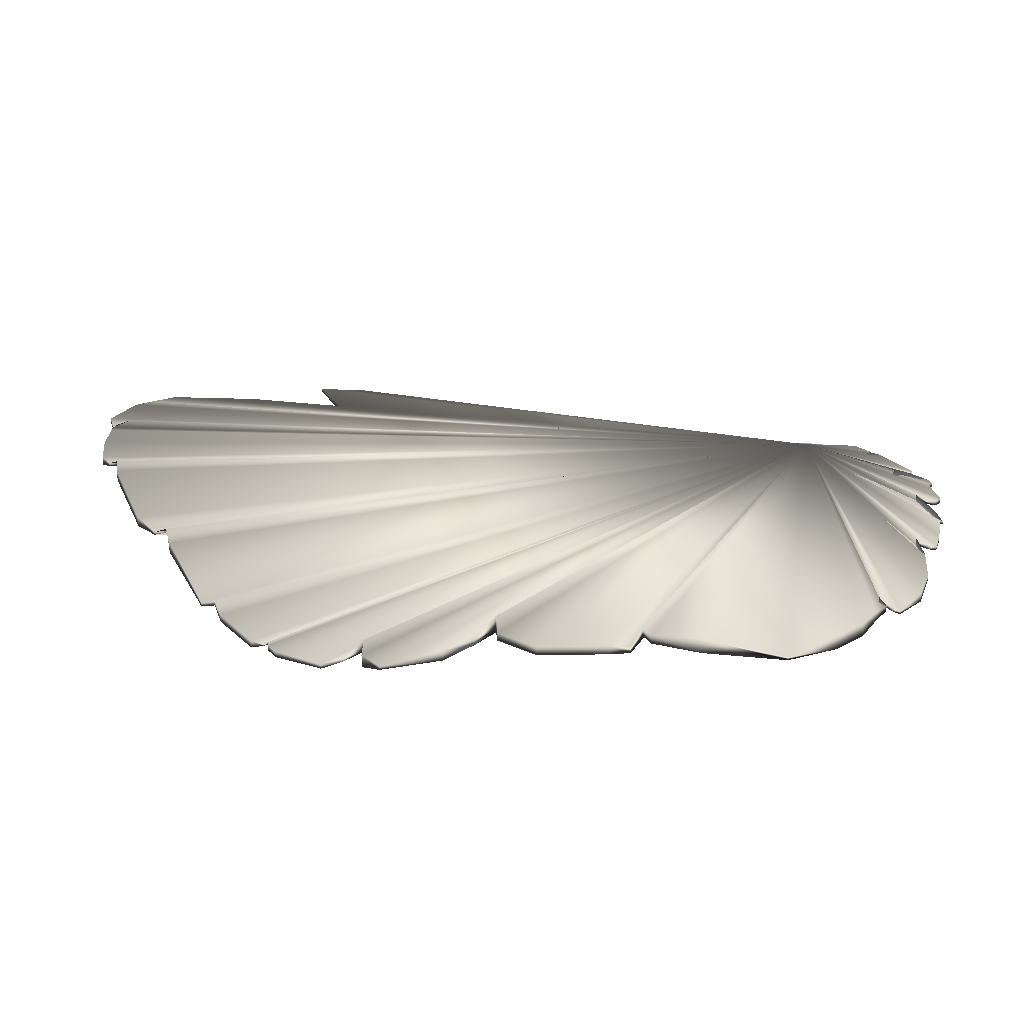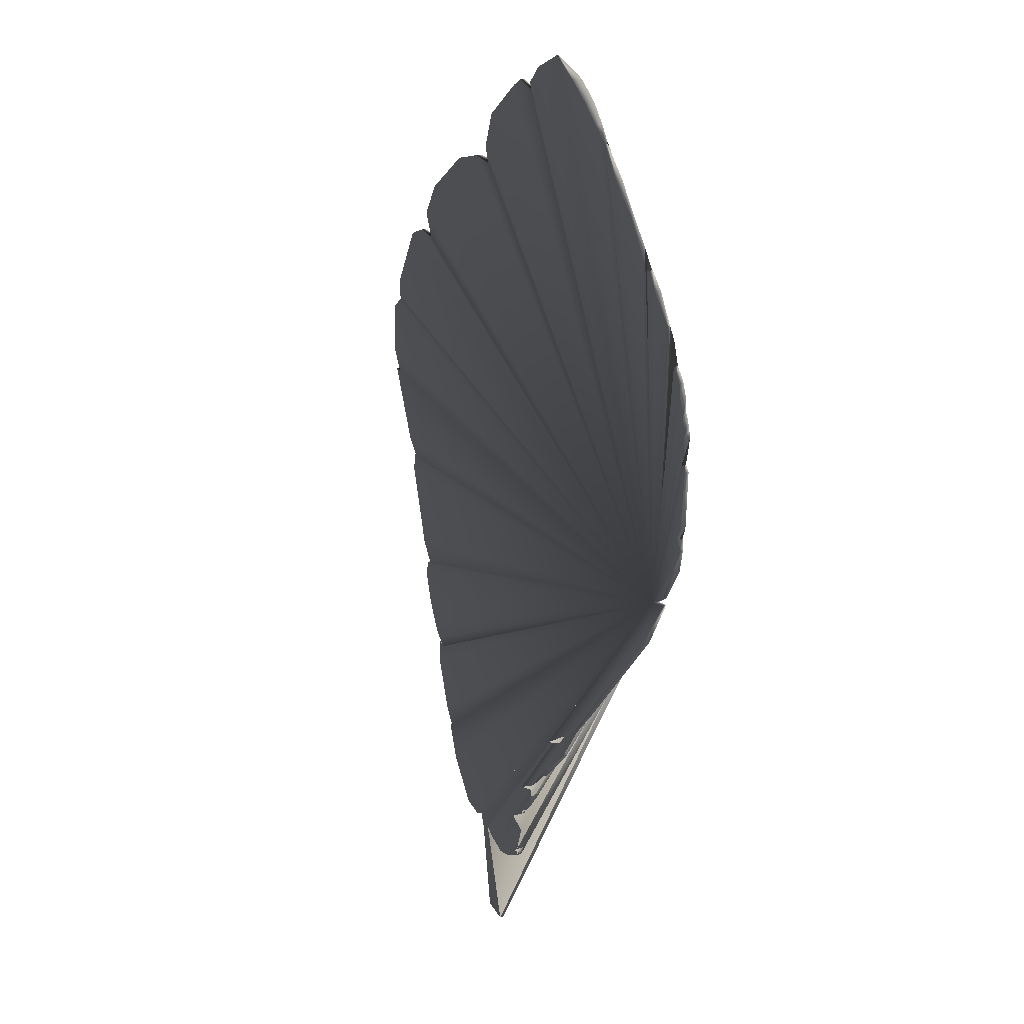
<metadata>
{"format":"obj","ext":"obj","renderer":"f3d","projection":"perspective","resolution":1024,"background":"white","views":[{"elev":19.7,"azim":-23.5,"up":"+Y"},{"elev":21.6,"azim":65.1,"up":"+Z"}]}
</metadata>
<code>
o Plane.002_Plane.005
v 2.973 0.3479 -0.2073
v 3.004 0.3534 -0.2001
v 2.98 0.3284 -0.2773
v 2.866 0.2534 -0.4872
v 2.816 0.2278 -0.5243
v 2.839 0.2411 -0.5185
v 2.853 0.2406 -0.538
v 2.818 0.2153 -0.5863
v 2.795 0.2062 -0.6194
v 2.771 0.1972 -0.6317
v 2.79 0.207 -0.6304
v 2.792 0.2049 -0.6436
v 2.78 0.2062 -0.6698
v 2.764 0.2006 -0.6879
v 2.763 0.2027 -0.6931
v 2.746 0.1908 -0.7039
v 2.752 0.2046 -0.7338
v 2.733 0.2054 -0.7856
v 2.712 0.2097 -0.8002
v 2.72 0.2121 -0.802
v 2.716 0.2127 -0.8101
v 2.676 0.2107 -0.8307
v 2.635 0.215 -0.8451
v 2.606 0.2236 -0.8535
v 2.567 0.2262 -0.8479
v 2.541 0.2315 -0.8455
v 2.526 0.2372 -0.854
v 2.527 0.2398 -0.8733
v 2.548 0.2542 -1.058
v 2.472 0.266 -1.071
v 2.461 0.2575 -0.8926
v 2.414 0.2731 -0.8865
v 2.396 0.2832 -0.9034
v 2.358 0.2889 -0.923
v 2.297 0.2961 -0.9272
v 2.152 0.3303 -0.9028
v 2.081 0.3486 -0.8588
v 2.096 0.3455 -0.8517
v 2.064 0.3495 -0.8281
v 1.997 0.3598 -0.7392
v 1.99 0.3653 -0.7012
v 2.019 0.361 -0.7005
v 1.986 0.3643 -0.6916
v 1.979 0.3598 -0.6657
v 1.954 0.3583 -0.6141
v 1.933 0.3585 -0.554
v 1.937 0.3624 -0.5302
v 1.95 0.3616 -0.5293
v 1.936 0.354 -0.4824
v 1.92 0.3392 -0.3147
v 1.934 0.3364 -0.2758
v 1.953 0.333 -0.2778
v 1.943 0.3222 -0.2335
v 1.941 0.2963 -0.0762
v 1.96 0.2949 -0.07531
v 1.954 0.2877 -0.03183
v 1.966 0.2851 0.06787
v 1.978 0.2917 0.08468
v 1.985 0.2918 0.08297
v 1.98 0.2902 0.09791
v 1.98 0.2922 0.1286
v 2.01 0.3094 0.2284
v 2.036 0.3202 0.2408
v 2.069 0.3252 0.2307
v 2.049 0.3237 0.2767
v 2.054 0.3396 0.329
v 2.114 0.3683 0.3959
v 2.154 0.3877 0.4069
v 2.186 0.3983 0.3956
v 2.175 0.3974 0.427
v 2.199 0.3993 0.4945
v 2.268 0.4135 0.5583
v 2.289 0.4175 0.5733
v 2.314 0.4289 0.5556
v 2.317 0.4248 0.572
v 2.367 0.4177 0.6079
v 2.468 0.4054 0.6442
v 2.554 0.3947 0.6154
v 2.609 0.3917 0.5849
v 2.647 0.394 0.5524
v 2.677 0.3942 0.5287
v 2.674 0.4012 0.514
v 2.688 0.3908 0.5273
v 2.698 0.3864 0.5292
v 2.761 0.3763 0.4792
v 2.803 0.3822 0.429
v 2.83 0.3883 0.3764
v 2.838 0.3959 0.3395
v 2.855 0.3899 0.3469
v 2.867 0.3867 0.347
v 2.89 0.385 0.3176
v 2.922 0.3916 0.2675
v 2.928 0.3901 0.2674
v 2.929 0.3914 0.2417
v 2.927 0.4016 0.1963
v 2.942 0.3967 0.2009
v 2.96 0.3906 0.1965
v 2.976 0.3868 0.1831
v 2.98 0.3868 0.1581
v 2.99 0.3888 0.1401
v 2.992 0.386 0.1236
v 3.007 0.3846 0.1121
v 3.007 0.3806 0.09778
v 3.002 0.3835 0.05986
v 2.98 0.3812 0.04374
v 3.009 0.3838 0.04924
v 3.018 0.3786 0.0405
v 3.021 0.3708 -0.05853
v 3.011 0.3711 -0.07583
v 3.024 0.3709 -0.08994
v 3.026 0.3703 -0.09621
v 3.02 0.3599 -0.1341
v 3 0.3547 -0.1894
v 2.976 0.3868 0.1831
v 2.96 0.3906 0.1965
v 2.96 0.3906 0.1965
v 2.976 0.3868 0.1831
v 2.567 0.2262 -0.8479
v 2.541 0.2315 -0.8455
v 2.367 0.4177 0.6079
v 2.468 0.4054 0.6442
v 2.803 0.3822 0.429
v 2.83 0.3883 0.3764
v 2.606 0.2236 -0.8535
v 2.317 0.4248 0.572
v 2.761 0.3763 0.4792
v 2.635 0.215 -0.8451
v 2.314 0.4289 0.5556
v 2.698 0.3864 0.5292
v 2.676 0.2107 -0.8307
v 2.289 0.4175 0.5733
v 2.688 0.3908 0.5273
v 2.716 0.2127 -0.8101
v 2.268 0.4135 0.5583
v 2.674 0.4012 0.514
v 2.72 0.2121 -0.802
v 2.199 0.3993 0.4945
v 2.677 0.3942 0.5287
v 2.712 0.2097 -0.8002
v 2.175 0.3974 0.427
v 2.647 0.394 0.5524
v 2.733 0.2054 -0.7856
v 2.186 0.3983 0.3956
v 2.609 0.3917 0.5849
v 2.752 0.2046 -0.7338
v 2.154 0.3877 0.4069
v 2.554 0.3947 0.6154
v 2.746 0.1908 -0.7039
v 2.114 0.3683 0.3959
v 2.763 0.2027 -0.6931
v 2.054 0.3396 0.329
v 2.764 0.2006 -0.6879
v 2.049 0.3237 0.2767
v 2.78 0.2062 -0.6698
v 2.069 0.3252 0.2307
v 2.792 0.2049 -0.6436
v 2.036 0.3202 0.2408
v 2.79 0.207 -0.6304
v 2.01 0.3094 0.2284
v 2.771 0.1972 -0.6317
v 1.98 0.2922 0.1286
v 2.795 0.2062 -0.6194
v 1.98 0.2902 0.09791
v 2.818 0.2153 -0.5863
v 1.985 0.2918 0.08297
v 2.853 0.2406 -0.538
v 1.978 0.2917 0.08468
v 2.839 0.2411 -0.5185
v 1.966 0.2851 0.06787
v 2.816 0.2278 -0.5243
v 1.954 0.2877 -0.03183
v 2.866 0.2534 -0.4872
v 1.96 0.2949 -0.07531
v 2.98 0.3284 -0.2773
v 1.941 0.2963 -0.0762
v 3.004 0.3534 -0.2001
v 1.943 0.3222 -0.2335
v 2.973 0.3479 -0.2073
v 1.953 0.333 -0.2778
v 3 0.3547 -0.1894
v 1.934 0.3364 -0.2758
v 3.02 0.3599 -0.1341
v 1.92 0.3392 -0.3147
v 3.026 0.3703 -0.09621
v 1.936 0.354 -0.4824
v 3.024 0.3709 -0.08994
v 1.95 0.3616 -0.5293
v 3.011 0.3711 -0.07583
v 1.937 0.3624 -0.5302
v 3.021 0.3708 -0.05853
v 1.933 0.3585 -0.554
v 3.018 0.3786 0.0405
v 1.954 0.3583 -0.6141
v 3.009 0.3838 0.04924
v 1.979 0.3598 -0.6657
v 2.98 0.3812 0.04374
v 1.986 0.3643 -0.6916
v 3.002 0.3835 0.05986
v 2.019 0.361 -0.7005
v 3.007 0.3806 0.09778
v 1.99 0.3653 -0.7012
v 3.007 0.3846 0.1121
v 1.997 0.3598 -0.7392
v 2.992 0.386 0.1236
v 2.064 0.3495 -0.8281
v 2.99 0.3888 0.1401
v 2.096 0.3455 -0.8517
v 2.98 0.3868 0.1581
v 2.081 0.3486 -0.8588
v 2.152 0.3303 -0.9028
v 2.297 0.2961 -0.9272
v 2.942 0.3967 0.2009
v 2.358 0.2889 -0.923
v 2.927 0.4016 0.1963
v 2.396 0.2832 -0.9034
v 2.929 0.3914 0.2417
v 2.414 0.2731 -0.8865
v 2.928 0.3901 0.2674
v 2.461 0.2575 -0.8926
v 2.922 0.3916 0.2675
v 2.472 0.266 -1.071
v 2.89 0.385 0.3176
v 2.548 0.2542 -1.058
v 2.867 0.3867 0.347
v 2.527 0.2398 -0.8733
v 2.855 0.3899 0.3469
v 2.526 0.2372 -0.854
v 2.838 0.3959 0.3395
v 2.816 0.2278 -0.5243
v 2.866 0.2534 -0.4872
v 2.866 0.2652 -0.4872
v 2.815 0.241 -0.525
v 2.297 0.2961 -0.9272
v 2.152 0.3303 -0.9028
v 2.942 0.3967 0.2009
v 2.358 0.2889 -0.923
v 2.927 0.4016 0.1963
v 2.396 0.2832 -0.9034
v 2.929 0.3914 0.2417
v 2.414 0.2731 -0.8865
v 2.928 0.3901 0.2674
v 2.461 0.2575 -0.8926
v 2.922 0.3916 0.2675
v 2.472 0.266 -1.071
v 2.89 0.385 0.3176
v 2.548 0.2542 -1.058
v 2.867 0.3867 0.347
v 2.527 0.2398 -0.8733
v 2.855 0.3899 0.3469
v 2.526 0.2372 -0.854
v 2.838 0.3959 0.3395
v 2.541 0.2315 -0.8455
v 2.83 0.3883 0.3764
v 2.567 0.2262 -0.8479
v 2.367 0.4177 0.6079
v 2.468 0.4054 0.6442
v 2.803 0.3822 0.429
v 2.606 0.2236 -0.8535
v 2.317 0.4248 0.572
v 2.761 0.3763 0.4792
v 2.635 0.215 -0.8451
v 2.314 0.4289 0.5556
v 2.698 0.3864 0.5292
v 2.676 0.2107 -0.8307
v 2.289 0.4175 0.5733
v 2.688 0.3908 0.5273
v 2.716 0.2127 -0.8101
v 2.268 0.4135 0.5583
v 2.674 0.4012 0.514
v 2.72 0.2121 -0.802
v 2.199 0.3993 0.4945
v 2.677 0.3942 0.5287
v 2.712 0.2097 -0.8002
v 2.175 0.3974 0.427
v 2.647 0.394 0.5524
v 2.733 0.2054 -0.7856
v 2.186 0.3983 0.3956
v 2.609 0.3917 0.5849
v 2.752 0.2046 -0.7338
v 2.154 0.3877 0.4069
v 2.554 0.3947 0.6154
v 2.746 0.1908 -0.7039
v 2.114 0.3683 0.3959
v 2.763 0.2027 -0.6931
v 2.054 0.3396 0.329
v 2.764 0.2006 -0.6879
v 2.049 0.3237 0.2767
v 2.78 0.2062 -0.6698
v 2.069 0.3252 0.2307
v 2.792 0.2049 -0.6436
v 2.036 0.3202 0.2408
v 2.79 0.207 -0.6304
v 2.01 0.3094 0.2284
v 2.771 0.1972 -0.6317
v 1.98 0.2922 0.1286
v 2.795 0.2062 -0.6194
v 1.98 0.2902 0.09791
v 2.818 0.2153 -0.5863
v 1.985 0.2918 0.08297
v 2.853 0.2406 -0.538
v 1.978 0.2917 0.08468
v 2.839 0.2411 -0.5185
v 1.966 0.2851 0.06787
v 1.954 0.2877 -0.03183
v 1.96 0.2949 -0.07531
v 2.98 0.3284 -0.2773
v 1.941 0.2963 -0.0762
v 3.004 0.3534 -0.2001
v 1.943 0.3222 -0.2335
v 2.973 0.3479 -0.2073
v 1.953 0.333 -0.2778
v 3 0.3547 -0.1894
v 1.934 0.3364 -0.2758
v 3.02 0.3599 -0.1341
v 1.92 0.3392 -0.3147
v 3.026 0.3703 -0.09621
v 1.936 0.354 -0.4824
v 3.024 0.3709 -0.08994
v 1.95 0.3616 -0.5293
v 3.011 0.3711 -0.07583
v 1.937 0.3624 -0.5302
v 3.021 0.3708 -0.05853
v 1.933 0.3585 -0.554
v 3.018 0.3786 0.0405
v 1.954 0.3583 -0.6141
v 3.009 0.3838 0.04924
v 1.979 0.3598 -0.6657
v 2.98 0.3812 0.04374
v 1.986 0.3643 -0.6916
v 3.002 0.3835 0.05986
v 2.019 0.361 -0.7005
v 3.007 0.3806 0.09778
v 1.99 0.3653 -0.7012
v 3.007 0.3846 0.1121
v 1.997 0.3598 -0.7392
v 2.992 0.386 0.1236
v 2.064 0.3495 -0.8281
v 2.99 0.3888 0.1401
v 2.096 0.3455 -0.8517
v 2.98 0.3868 0.1581
v 2.081 0.3486 -0.8588
v 2.977 0.3591 -0.2057
v 3 0.3607 -0.1898
v 3.021 0.373 -0.1329
v 3.027 0.3742 -0.09617
v 3.024 0.3753 -0.09053
v 3.013 0.3816 -0.07671
v 3.022 0.3805 -0.05879
v 3.018 0.3856 0.04115
v 3.01 0.3863 0.04932
v 2.983 0.3936 0.04442
v 3.003 0.3901 0.05919
v 3.008 0.3921 0.09939
v 3.007 0.39 0.1121
v 2.995 0.3951 0.1217
v 2.99 0.3924 0.14
v 2.981 0.3973 0.1581
v 2.977 0.3944 0.1831
v 2.961 0.3968 0.1962
v 2.942 0.402 0.2009
v 2.927 0.4111 0.1963
v 2.93 0.4008 0.2427
v 2.928 0.3937 0.2674
v 2.923 0.3956 0.2675
v 2.89 0.3951 0.3174
v 2.867 0.3922 0.3471
v 2.856 0.3963 0.347
v 2.839 0.4057 0.3397
v 2.83 0.3965 0.3766
v 2.803 0.3876 0.4291
v 2.761 0.3874 0.4794
v 2.698 0.3909 0.5292
v 2.688 0.3959 0.5274
v 2.674 0.4089 0.5143
v 2.677 0.4007 0.5288
v 2.648 0.406 0.5524
v 2.609 0.4091 0.585
v 2.554 0.4125 0.6154
v 2.468 0.4097 0.6442
v 2.367 0.4364 0.6079
v 2.317 0.4358 0.572
v 2.314 0.4396 0.5557
v 2.288 0.4257 0.5733
v 2.268 0.4245 0.5584
v 2.199 0.4104 0.4946
v 2.175 0.4071 0.4274
v 2.187 0.4173 0.3961
v 2.154 0.3974 0.4072
v 2.113 0.3815 0.396
v 2.054 0.344 0.329
v 2.049 0.3401 0.2765
v 2.069 0.3412 0.2305
v 2.036 0.3244 0.2407
v 2.01 0.3155 0.2278
v 1.98 0.2997 0.1281
v 1.98 0.2969 0.09701
v 1.984 0.2954 0.08295
v 1.978 0.2939 0.08461
v 1.967 0.2941 0.0679
v 1.955 0.2969 -0.03214
v 1.96 0.3013 -0.07536
v 1.941 0.3019 -0.07622
v 1.943 0.3362 -0.2336
v 1.952 0.3423 -0.2777
v 1.933 0.3408 -0.2758
v 1.92 0.3521 -0.3144
v 1.935 0.3702 -0.4823
v 1.949 0.3692 -0.5293
v 1.937 0.3674 -0.5302
v 1.932 0.3703 -0.553
v 1.953 0.3745 -0.6142
v 1.978 0.3757 -0.6658
v 1.986 0.3705 -0.6919
v 2.017 0.3757 -0.7007
v 1.989 0.3695 -0.7014
v 1.996 0.3707 -0.7394
v 2.063 0.3601 -0.8284
v 2.095 0.3537 -0.8523
v 2.081 0.3515 -0.8589
v 2.152 0.3412 -0.9032
v 2.296 0.3132 -0.9275
v 2.358 0.2959 -0.9228
v 2.395 0.2903 -0.9036
v 2.41 0.2873 -0.8894
v 2.46 0.2747 -0.8927
v 2.472 0.2695 -1.071
v 2.548 0.2613 -1.057
v 2.526 0.257 -0.8732
v 2.524 0.2543 -0.8538
v 2.54 0.2486 -0.8453
v 2.565 0.2432 -0.8477
v 2.604 0.2371 -0.8532
v 2.634 0.2321 -0.8447
v 2.675 0.2278 -0.8304
v 2.715 0.222 -0.8107
v 2.719 0.2173 -0.802
v 2.711 0.2171 -0.8002
v 2.732 0.2225 -0.7856
v 2.752 0.2109 -0.7339
v 2.744 0.2077 -0.7042
v 2.762 0.2088 -0.6932
v 2.763 0.2094 -0.6886
v 2.779 0.2123 -0.67
v 2.791 0.2205 -0.6456
v 2.79 0.213 -0.6307
v 2.767 0.2102 -0.6326
v 2.794 0.2209 -0.6188
v 2.817 0.2326 -0.5874
v 2.852 0.2475 -0.5385
v 2.839 0.2446 -0.5185
v 2.981 0.3405 -0.2767
v 3.005 0.3581 -0.1998
f 1 2 3 4 5 6 7 8 9 10 11 12 13 14 15 16 17 18 19 20 21 22 23 24 25 26 27 28 29 30 31 32 33 34 35 36 37 38 39 40 41 42 43 44 45 46 47 48 49 50 51 52 53 54 55 56 57 58 59 60 61 62 63 64 65 66 67 68 69 70 71 72 73 74 75 76 77 78 79 80 81 82 83 84 85 86 87 88 89 90 91 92 93 94 95 96 97 98 99 100 101 102 103 104 105 106 107 108 109 110 111 112 113
f 114 115 116 117
f 26 25 118 119
f 77 76 120 121
f 87 86 122 123
f 25 24 124 118
f 76 75 125 120
f 86 85 126 122
f 24 23 127 124
f 75 74 128 125
f 85 84 129 126
f 23 22 130 127
f 74 73 131 128
f 84 83 132 129
f 22 21 133 130
f 73 72 134 131
f 83 82 135 132
f 21 20 136 133
f 72 71 137 134
f 82 81 138 135
f 20 19 139 136
f 71 70 140 137
f 81 80 141 138
f 19 18 142 139
f 70 69 143 140
f 80 79 144 141
f 18 17 145 142
f 69 68 146 143
f 79 78 147 144
f 17 16 148 145
f 68 67 149 146
f 78 77 121 147
f 16 15 150 148
f 67 66 151 149
f 15 14 152 150
f 66 65 153 151
f 14 13 154 152
f 65 64 155 153
f 13 12 156 154
f 64 63 157 155
f 12 11 158 156
f 63 62 159 157
f 11 10 160 158
f 62 61 161 159
f 10 9 162 160
f 61 60 163 161
f 9 8 164 162
f 60 59 165 163
f 8 7 166 164
f 59 58 167 165
f 7 6 168 166
f 58 57 169 167
f 6 5 170 168
f 57 56 171 169
f 5 4 172 170
f 56 55 173 171
f 4 3 174 172
f 55 54 175 173
f 3 2 176 174
f 54 53 177 175
f 2 1 178 176
f 53 52 179 177
f 1 113 180 178
f 52 51 181 179
f 113 112 182 180
f 51 50 183 181
f 112 111 184 182
f 50 49 185 183
f 111 110 186 184
f 49 48 187 185
f 110 109 188 186
f 48 47 189 187
f 109 108 190 188
f 47 46 191 189
f 108 107 192 190
f 46 45 193 191
f 107 106 194 192
f 45 44 195 193
f 106 105 196 194
f 44 43 197 195
f 105 104 198 196
f 43 42 199 197
f 104 103 200 198
f 42 41 201 199
f 103 102 202 200
f 41 40 203 201
f 102 101 204 202
f 40 39 205 203
f 101 100 206 204
f 39 38 207 205
f 100 99 208 206
f 38 37 209 207
f 99 98 114 208
f 37 36 210 209
f 98 97 115 114
f 36 35 211 210
f 97 96 212 115
f 35 34 213 211
f 96 95 214 212
f 34 33 215 213
f 95 94 216 214
f 33 32 217 215
f 94 93 218 216
f 32 31 219 217
f 93 92 220 218
f 31 30 221 219
f 92 91 222 220
f 30 29 223 221
f 91 90 224 222
f 29 28 225 223
f 90 89 226 224
f 28 27 227 225
f 89 88 228 226
f 27 26 119 227
f 88 87 123 228
f 229 230 231 232
f 210 211 233 234
f 115 212 235 116
f 211 213 236 233
f 212 214 237 235
f 213 215 238 236
f 214 216 239 237
f 215 217 240 238
f 216 218 241 239
f 217 219 242 240
f 218 220 243 241
f 219 221 244 242
f 220 222 245 243
f 221 223 246 244
f 222 224 247 245
f 223 225 248 246
f 224 226 249 247
f 225 227 250 248
f 226 228 251 249
f 227 119 252 250
f 228 123 253 251
f 119 118 254 252
f 121 120 255 256
f 123 122 257 253
f 118 124 258 254
f 120 125 259 255
f 122 126 260 257
f 124 127 261 258
f 125 128 262 259
f 126 129 263 260
f 127 130 264 261
f 128 131 265 262
f 129 132 266 263
f 130 133 267 264
f 131 134 268 265
f 132 135 269 266
f 133 136 270 267
f 134 137 271 268
f 135 138 272 269
f 136 139 273 270
f 137 140 274 271
f 138 141 275 272
f 139 142 276 273
f 140 143 277 274
f 141 144 278 275
f 142 145 279 276
f 143 146 280 277
f 144 147 281 278
f 145 148 282 279
f 146 149 283 280
f 147 121 256 281
f 148 150 284 282
f 149 151 285 283
f 150 152 286 284
f 151 153 287 285
f 152 154 288 286
f 153 155 289 287
f 154 156 290 288
f 155 157 291 289
f 156 158 292 290
f 157 159 293 291
f 158 160 294 292
f 159 161 295 293
f 160 162 296 294
f 161 163 297 295
f 162 164 298 296
f 163 165 299 297
f 164 166 300 298
f 165 167 301 299
f 166 168 302 300
f 167 169 303 301
f 168 170 229 302
f 169 171 304 303
f 170 172 230 229
f 171 173 305 304
f 172 174 306 230
f 173 175 307 305
f 174 176 308 306
f 175 177 309 307
f 176 178 310 308
f 177 179 311 309
f 178 180 312 310
f 179 181 313 311
f 180 182 314 312
f 181 183 315 313
f 182 184 316 314
f 183 185 317 315
f 184 186 318 316
f 185 187 319 317
f 186 188 320 318
f 187 189 321 319
f 188 190 322 320
f 189 191 323 321
f 190 192 324 322
f 191 193 325 323
f 192 194 326 324
f 193 195 327 325
f 194 196 328 326
f 195 197 329 327
f 196 198 330 328
f 197 199 331 329
f 198 200 332 330
f 199 201 333 331
f 200 202 334 332
f 201 203 335 333
f 202 204 336 334
f 203 205 337 335
f 204 206 338 336
f 205 207 339 337
f 206 208 340 338
f 207 209 341 339
f 208 114 117 340
f 209 210 234 341
f 342 343 344 345 346 347 348 349 350 351 352 353 354 355 356 357 358 359 360 361 362 363 364 365 366 367 368 369 370 371 372 373 374 375 376 377 378 379 380 381 382 383 384 385 386 387 388 389 390 391 392 393 394 395 396 397 398 399 400 401 402 403 404 405 406 407 408 409 410 411 412 413 414 415 416 417 418 419 420 421 422 423 424 425 426 427 428 429 430 431 432 433 434 435 436 437 438 439 440 441 442 443 444 445 446 447 448 449 450 232 231 451 452
f 304 305 401 400
f 230 306 451 231
f 305 307 402 401
f 306 308 452 451
f 307 309 403 402
f 308 310 342 452
f 309 311 404 403
f 310 312 343 342
f 311 313 405 404
f 312 314 344 343
f 313 315 406 405
f 314 316 345 344
f 315 317 407 406
f 316 318 346 345
f 317 319 408 407
f 318 320 347 346
f 319 321 409 408
f 320 322 348 347
f 321 323 410 409
f 322 324 349 348
f 323 325 411 410
f 324 326 350 349
f 325 327 412 411
f 326 328 351 350
f 327 329 413 412
f 328 330 352 351
f 329 331 414 413
f 330 332 353 352
f 331 333 415 414
f 332 334 354 353
f 333 335 416 415
f 334 336 355 354
f 335 337 417 416
f 336 338 356 355
f 337 339 418 417
f 338 340 357 356
f 339 341 419 418
f 340 117 358 357
f 341 234 420 419
f 117 116 359 358
f 234 233 421 420
f 116 235 360 359
f 233 236 422 421
f 235 237 361 360
f 236 238 423 422
f 237 239 362 361
f 238 240 424 423
f 239 241 363 362
f 240 242 425 424
f 241 243 364 363
f 242 244 426 425
f 243 245 365 364
f 244 246 427 426
f 245 247 366 365
f 246 248 428 427
f 247 249 367 366
f 248 250 429 428
f 249 251 368 367
f 250 252 430 429
f 251 253 369 368
f 252 254 431 430
f 256 255 380 379
f 253 257 370 369
f 254 258 432 431
f 255 259 381 380
f 257 260 371 370
f 258 261 433 432
f 259 262 382 381
f 260 263 372 371
f 261 264 434 433
f 262 265 383 382
f 263 266 373 372
f 264 267 435 434
f 265 268 384 383
f 266 269 374 373
f 267 270 436 435
f 268 271 385 384
f 269 272 375 374
f 270 273 437 436
f 271 274 386 385
f 272 275 376 375
f 273 276 438 437
f 274 277 387 386
f 275 278 377 376
f 276 279 439 438
f 277 280 388 387
f 278 281 378 377
f 279 282 440 439
f 280 283 389 388
f 281 256 379 378
f 282 284 441 440
f 283 285 390 389
f 284 286 442 441
f 285 287 391 390
f 286 288 443 442
f 287 289 392 391
f 288 290 444 443
f 289 291 393 392
f 290 292 445 444
f 291 293 394 393
f 292 294 446 445
f 293 295 395 394
f 294 296 447 446
f 295 297 396 395
f 296 298 448 447
f 297 299 397 396
f 298 300 449 448
f 299 301 398 397
f 300 302 450 449
f 301 303 399 398
f 302 229 232 450
f 303 304 400 399

</code>
